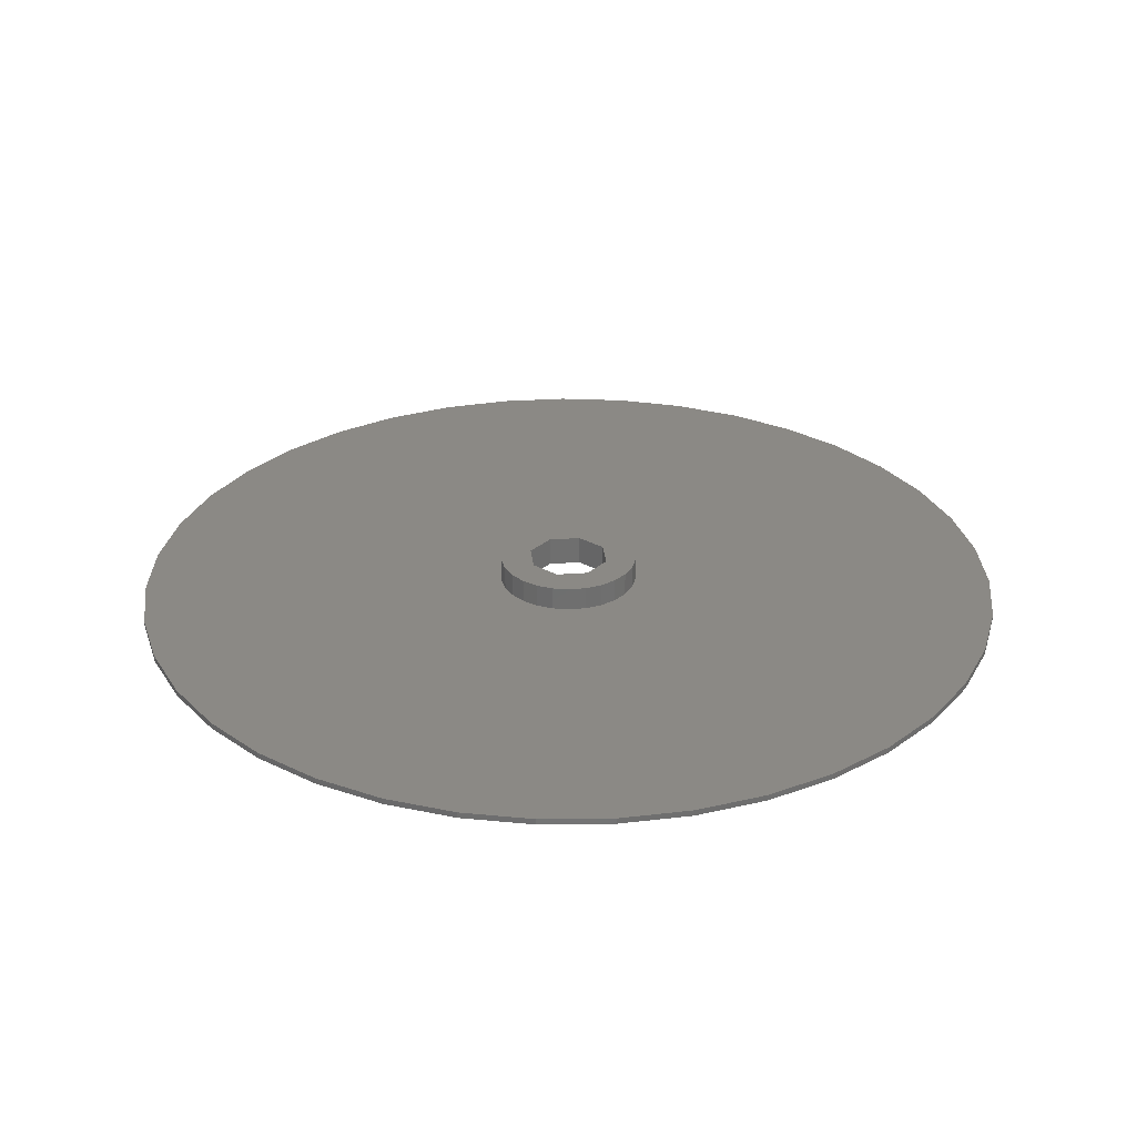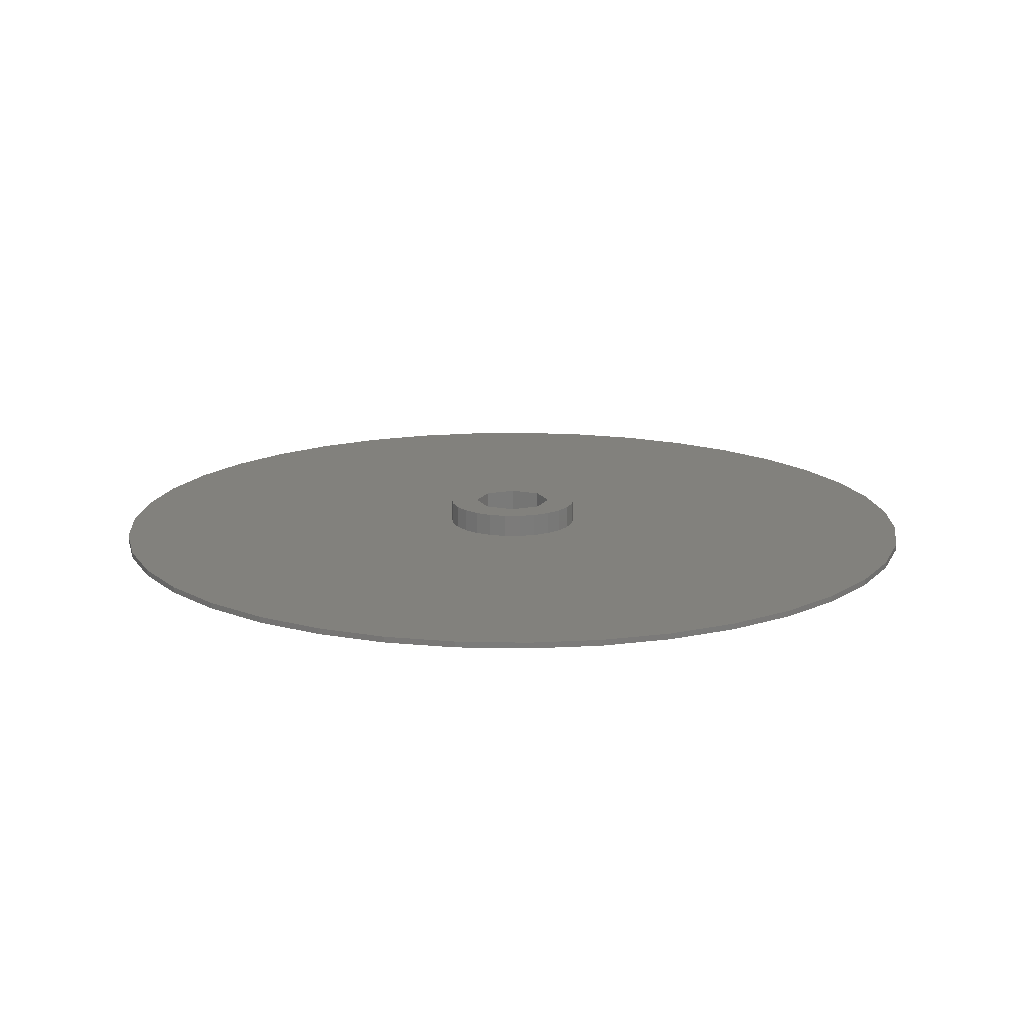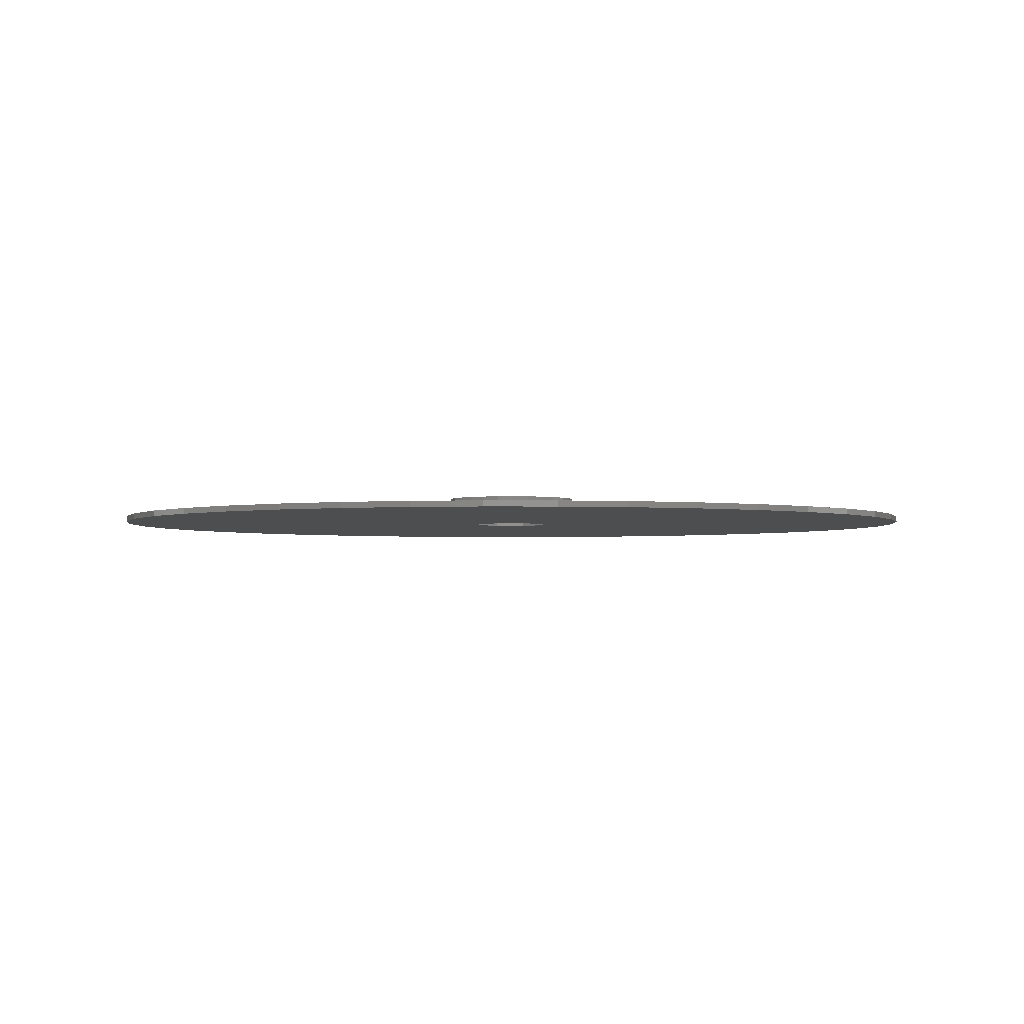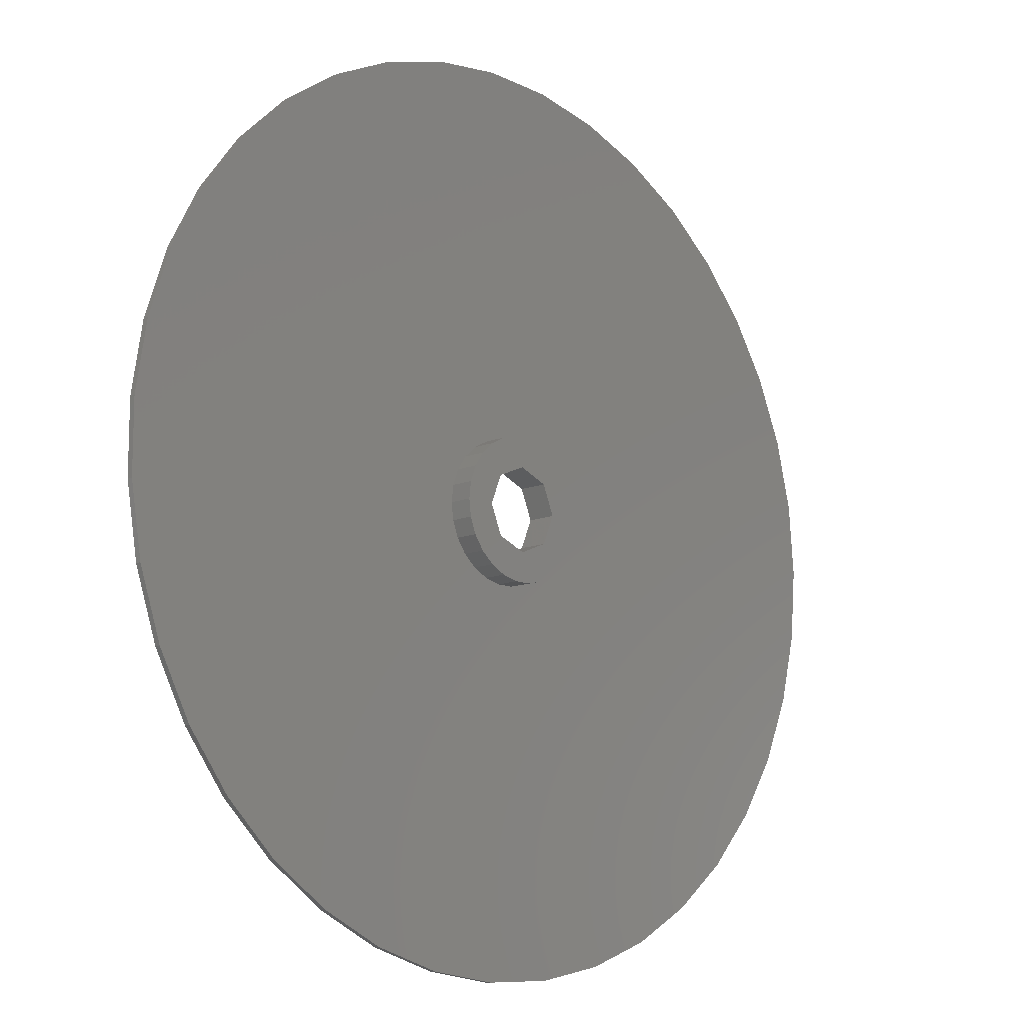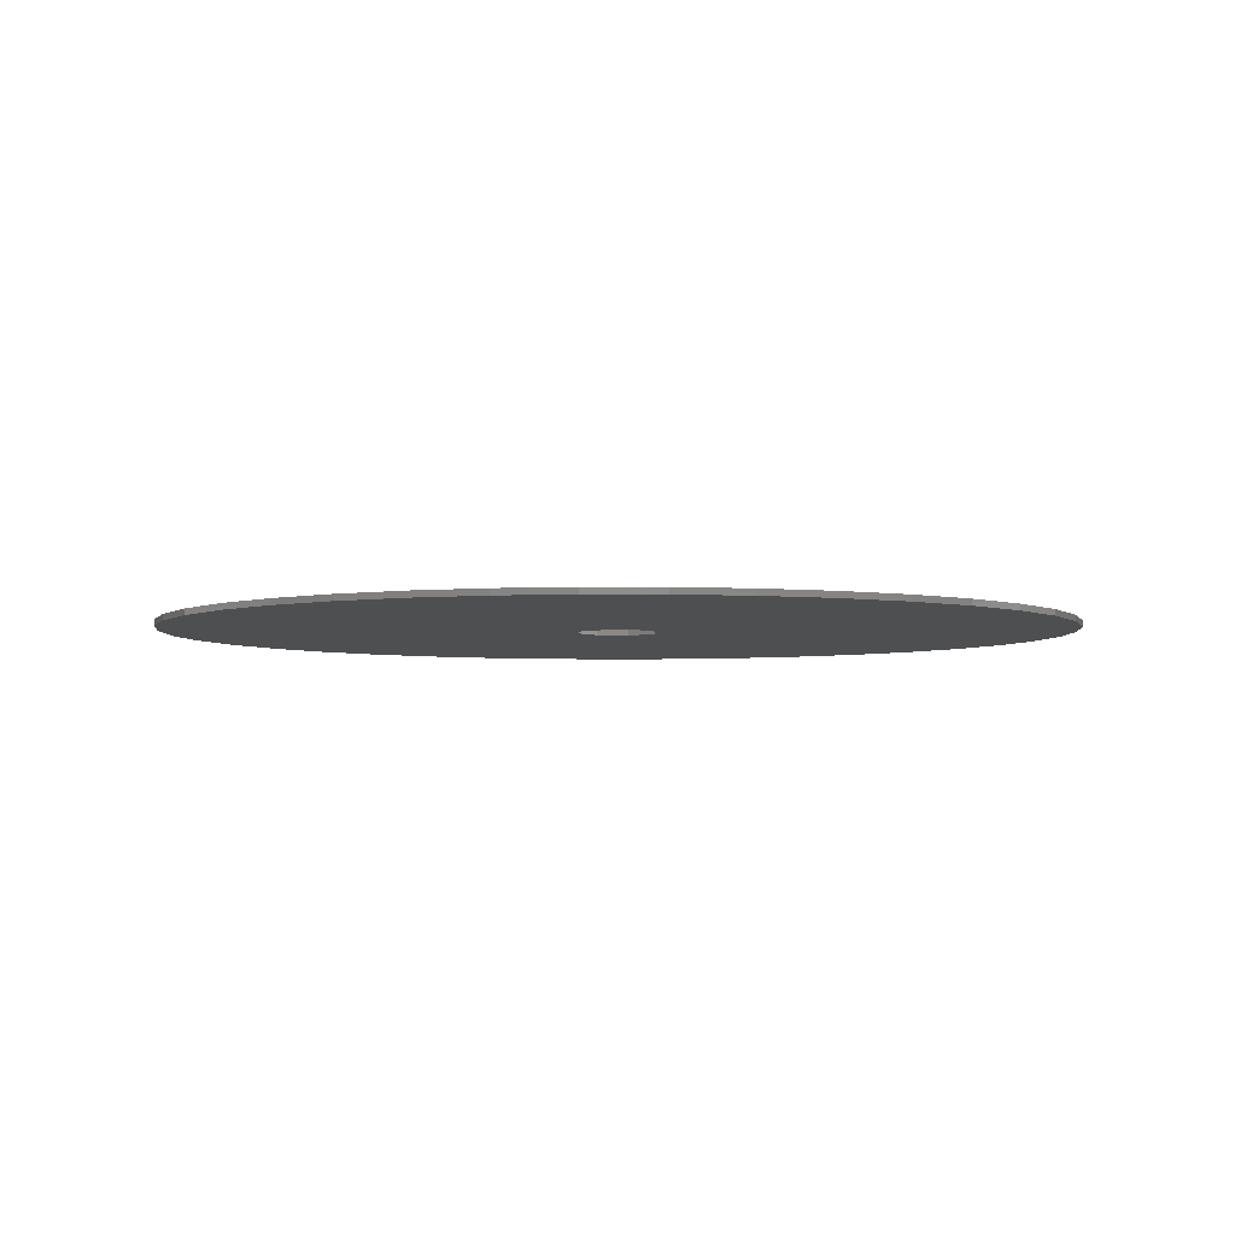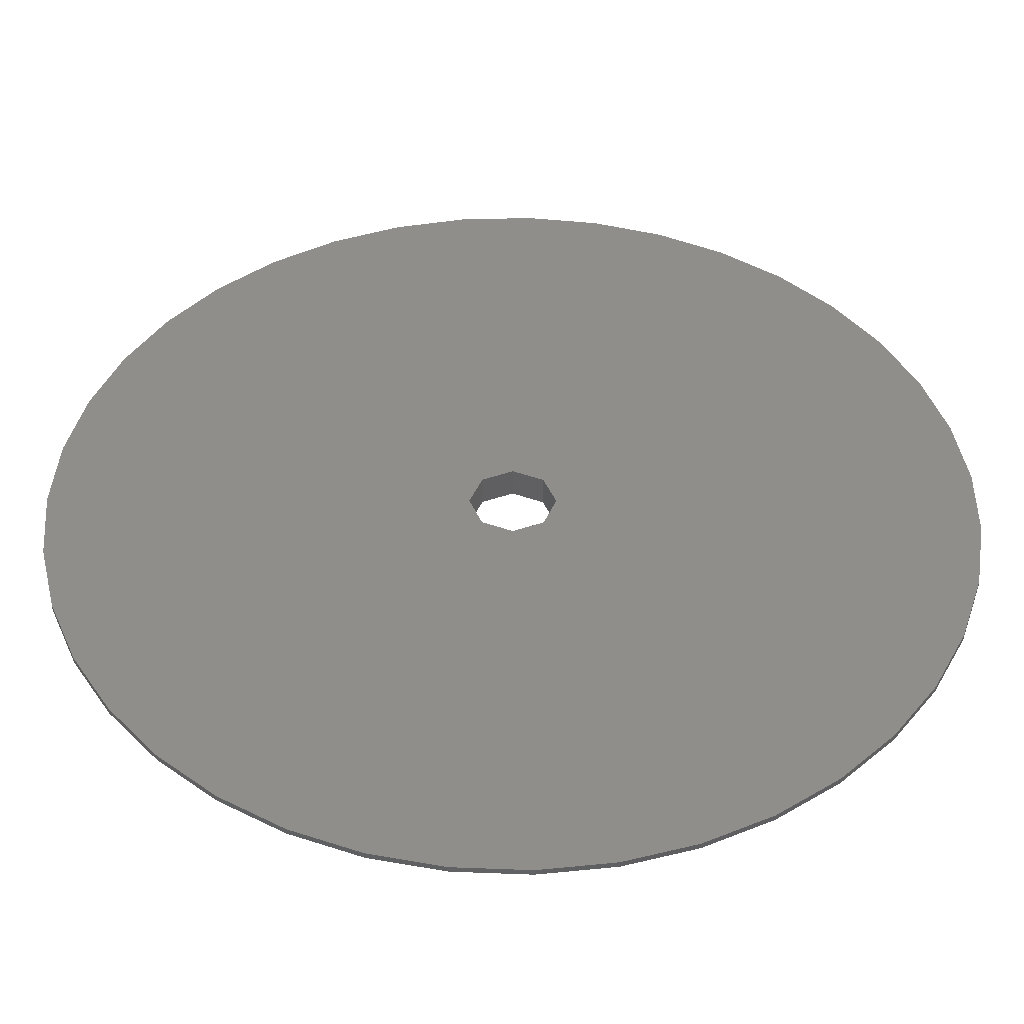
<metadata>
{"format":"stl","ext":"stl","renderer":"f3d","projection":"perspective","resolution":1024,"background":"white","views":[{"elev":29.1,"azim":-118.6,"up":"+Z"},{"elev":15.4,"azim":-179.7,"up":"+Z"},{"elev":-2.6,"azim":19.6,"up":"+Z"},{"elev":-11.9,"azim":-45.4,"up":"+Y"},{"elev":-4.3,"azim":149.4,"up":"+Z"},{"elev":-46.2,"azim":179.7,"up":"+Y"}]}
</metadata>
<code>
# stl→obj: 172 verts, 344 faces
v 74.03 12.03 1
v 75 -1.837e-14 1
v 75 -1.837e-14 0
v 74.03 12.03 0
v 71.14 23.75 1
v 71.14 23.75 0
v 66.41 34.85 1
v 66.41 34.85 0
v 59.96 45.06 1
v 59.96 45.06 0
v 51.95 54.09 0
v 51.95 54.09 1
v 42.6 61.72 1
v 42.6 61.72 0
v 32.15 67.76 1
v 32.15 67.76 0
v 20.87 72.04 1
v 20.87 72.04 0
v 9.04 74.45 1
v 9.04 74.45 0
v -3.02 74.94 1
v -3.02 74.94 0
v -15 73.48 1
v -15 73.48 0
v -26.6 70.13 1
v -26.6 70.13 0
v -37.5 64.95 1
v -37.5 64.95 0
v -47.43 58.1 1
v -47.43 58.1 0
v -56.14 49.73 1
v -56.14 49.73 0
v -63.39 40.08 1
v -63.39 40.08 0
v -69 29.4 1
v -69 29.4 0
v -72.82 17.95 1
v -72.82 17.95 0
v -74.76 6.035 1
v -74.76 6.035 0
v -74.76 -6.035 1
v -74.76 -6.035 0
v -72.82 -17.95 1
v -72.82 -17.95 0
v -69 -29.4 0
v -69 -29.4 1
v -63.39 -40.08 1
v -63.39 -40.08 0
v -56.14 -49.73 0
v -56.14 -49.73 1
v -47.43 -58.1 1
v -47.43 -58.1 0
v -37.5 -64.95 0
v -37.5 -64.95 1
v -26.6 -70.13 1
v -26.6 -70.13 0
v -15 -73.48 1
v -15 -73.48 0
v -3.02 -74.94 0
v -3.02 -74.94 1
v 9.04 -74.45 1
v 9.04 -74.45 0
v 20.87 -72.04 0
v 20.87 -72.04 1
v 32.15 -67.76 1
v 32.15 -67.76 0
v 42.6 -61.72 1
v 42.6 -61.72 0
v 51.95 -54.09 0
v 51.95 -54.09 1
v 59.96 -45.06 1
v 59.96 -45.06 0
v 66.41 -34.85 0
v 66.41 -34.85 1
v 71.14 -23.75 1
v 71.14 -23.75 0
v 74.03 -12.03 0
v 74.03 -12.03 1
v -8.982 -7.957 1
v -6.817 -9.876 1
v -10.63 -5.577 1
v -4.255 -11.22 1
v -11.65 -2.872 1
v -1.446 -11.91 1
v -12 1.213e-14 1
v 1.446 -11.91 1
v -11.65 2.872 1
v 4.255 -11.22 1
v -10.63 5.577 1
v 6.817 -9.876 1
v -8.982 7.957 1
v 8.982 -7.957 1
v -6.817 9.876 1
v 10.63 -5.577 1
v -4.255 11.22 1
v 11.65 -2.872 1
v -1.446 11.91 1
v 12 -2.939e-15 1
v 1.446 11.91 1
v 11.65 2.872 1
v 4.255 11.22 1
v 10.63 5.577 1
v 6.817 9.876 1
v 8.982 7.957 1
v -8.982 -7.957 0
v -6.817 -9.876 0
v -10.63 -5.577 0
v -4.255 -11.22 0
v -11.65 -2.872 0
v -1.446 -11.91 0
v -12 1.213e-14 0
v 1.446 -11.91 0
v -11.65 2.872 0
v 4.255 -11.22 0
v -10.63 5.577 0
v 6.817 -9.876 0
v -8.982 7.957 0
v 8.982 -7.957 0
v -6.817 9.876 0
v 10.63 -5.577 0
v -4.255 11.22 0
v 11.65 -2.872 0
v -1.446 11.91 0
v 12 -2.939e-15 0
v 1.446 11.91 0
v 11.65 2.872 0
v 4.255 11.22 0
v 10.63 5.577 0
v 6.817 9.876 0
v 8.982 7.957 0
v 11.65 2.872 5
v 12 -2.939e-15 5
v 10.63 5.577 5
v 8.982 7.957 5
v 6.817 9.876 5
v 4.255 11.22 5
v 1.446 11.91 5
v -1.446 11.91 5
v -4.255 11.22 5
v -6.817 9.876 5
v -8.982 7.957 5
v -10.63 5.577 5
v -11.65 2.872 5
v -12 1.213e-14 5
v -11.65 -2.872 5
v -10.63 -5.577 5
v -8.982 -7.957 5
v -6.817 -9.876 5
v -4.255 -11.22 5
v -1.446 -11.91 5
v 1.446 -11.91 5
v 4.255 -11.22 5
v 6.817 -9.876 5
v 8.982 -7.957 5
v 10.63 -5.577 5
v 11.65 -2.872 5
v -4.95 -4.95 0
v -7 8.573e-16 0
v -1.286e-15 -7 0
v -4.95 4.95 0
v 4.95 -4.95 0
v 4.286e-16 7 0
v 7 0 0
v 4.95 4.95 0
v -4.95 -4.95 5
v -7 8.573e-16 5
v -1.286e-15 -7 5
v -4.95 4.95 5
v 4.95 -4.95 5
v 4.286e-16 7 5
v 7 0 5
v 4.95 4.95 5
f 1 2 3
f 1 3 4
f 5 4 6
f 5 1 4
f 7 6 8
f 7 5 6
f 9 8 10
f 9 10 11
f 9 7 8
f 12 9 11
f 13 12 11
f 13 11 14
f 15 13 14
f 15 14 16
f 17 15 16
f 17 16 18
f 19 17 18
f 19 18 20
f 21 19 20
f 21 20 22
f 23 21 22
f 23 22 24
f 25 23 24
f 25 24 26
f 27 25 26
f 27 26 28
f 29 27 28
f 29 28 30
f 31 29 30
f 31 30 32
f 33 31 32
f 33 32 34
f 35 33 34
f 35 34 36
f 37 35 36
f 37 36 38
f 39 38 40
f 39 37 38
f 41 40 42
f 41 39 40
f 43 42 44
f 43 44 45
f 43 41 42
f 46 43 45
f 47 45 48
f 47 48 49
f 47 46 45
f 50 47 49
f 51 49 52
f 51 52 53
f 51 50 49
f 54 51 53
f 55 53 56
f 55 54 53
f 57 56 58
f 57 58 59
f 57 55 56
f 60 57 59
f 61 60 59
f 61 59 62
f 61 62 63
f 64 61 63
f 65 64 63
f 65 63 66
f 67 65 66
f 67 66 68
f 67 68 69
f 70 67 69
f 71 70 69
f 71 69 72
f 71 72 73
f 74 71 73
f 75 74 73
f 75 73 76
f 75 76 77
f 78 75 77
f 2 78 77
f 2 77 3
f 79 47 50
f 79 50 51
f 80 51 54
f 80 79 51
f 81 46 47
f 81 47 79
f 82 54 55
f 82 55 57
f 82 80 54
f 83 46 81
f 83 41 43
f 83 43 46
f 84 57 60
f 84 82 57
f 85 41 83
f 85 39 41
f 86 84 60
f 86 60 61
f 86 61 64
f 87 39 85
f 87 35 37
f 87 37 39
f 88 64 65
f 88 86 64
f 89 33 35
f 89 35 87
f 90 65 67
f 90 88 65
f 70 90 67
f 91 33 89
f 91 31 33
f 92 90 70
f 29 31 91
f 29 91 93
f 71 92 70
f 71 94 92
f 27 93 95
f 27 29 93
f 74 94 71
f 25 27 95
f 75 94 74
f 75 96 94
f 23 95 97
f 23 25 95
f 78 98 96
f 78 96 75
f 21 97 99
f 21 23 97
f 2 98 78
f 19 21 99
f 1 100 98
f 1 98 2
f 17 99 101
f 17 19 99
f 5 102 100
f 5 100 1
f 15 101 103
f 15 17 101
f 7 102 5
f 13 15 103
f 9 104 102
f 9 102 7
f 12 103 104
f 12 13 103
f 12 104 9
f 105 49 48
f 105 52 49
f 106 53 52
f 106 52 105
f 107 48 45
f 107 105 48
f 108 56 53
f 108 58 56
f 108 53 106
f 109 107 45
f 109 44 42
f 109 45 44
f 110 59 58
f 110 58 108
f 111 109 42
f 111 42 40
f 112 59 110
f 112 62 59
f 112 63 62
f 113 111 40
f 113 38 36
f 113 40 38
f 114 66 63
f 114 63 112
f 115 36 34
f 115 113 36
f 116 68 66
f 116 66 114
f 69 68 116
f 117 115 34
f 117 34 32
f 118 69 116
f 30 117 32
f 30 119 117
f 72 69 118
f 72 118 120
f 28 121 119
f 28 119 30
f 73 72 120
f 26 121 28
f 76 73 120
f 76 120 122
f 24 123 121
f 24 121 26
f 77 122 124
f 77 76 122
f 22 125 123
f 22 123 24
f 3 77 124
f 20 125 22
f 4 124 126
f 4 3 124
f 18 127 125
f 18 125 20
f 6 126 128
f 6 4 126
f 16 129 127
f 16 127 18
f 8 6 128
f 14 129 16
f 10 128 130
f 10 8 128
f 11 130 129
f 11 129 14
f 11 10 130
f 131 132 98
f 131 98 100
f 131 100 102
f 133 131 102
f 134 102 104
f 134 133 102
f 135 104 103
f 135 134 104
f 136 103 101
f 136 135 103
f 137 101 99
f 137 136 101
f 138 99 97
f 138 137 99
f 139 97 95
f 139 95 93
f 139 138 97
f 140 139 93
f 141 93 91
f 141 140 93
f 142 91 89
f 142 141 91
f 143 142 89
f 143 89 87
f 144 143 87
f 144 87 85
f 145 144 85
f 145 85 83
f 146 145 83
f 146 83 81
f 147 146 81
f 147 81 79
f 148 147 79
f 148 79 80
f 149 148 80
f 149 80 82
f 149 82 84
f 150 149 84
f 151 150 84
f 151 84 86
f 152 151 86
f 152 86 88
f 152 88 90
f 153 152 90
f 154 153 90
f 154 90 92
f 155 92 94
f 155 154 92
f 156 94 96
f 156 96 98
f 156 155 94
f 132 156 98
f 157 105 107
f 157 106 105
f 157 108 106
f 158 111 113
f 158 109 111
f 158 107 109
f 158 157 107
f 159 110 108
f 159 112 110
f 159 108 157
f 114 112 159
f 115 158 113
f 160 115 117
f 160 158 115
f 161 116 114
f 161 114 159
f 118 116 161
f 119 160 117
f 120 118 161
f 121 160 119
f 162 160 121
f 163 120 161
f 122 120 163
f 123 162 121
f 124 122 163
f 125 162 123
f 126 124 163
f 127 164 162
f 127 162 125
f 128 163 164
f 128 126 163
f 129 164 127
f 130 164 129
f 130 128 164
f 165 146 147
f 165 147 148
f 165 148 149
f 166 143 144
f 166 144 145
f 166 145 146
f 166 146 165
f 167 149 150
f 167 150 151
f 167 165 149
f 152 167 151
f 142 143 166
f 168 141 142
f 168 142 166
f 169 152 153
f 169 167 152
f 154 169 153
f 140 141 168
f 155 169 154
f 139 140 168
f 170 139 168
f 171 169 155
f 156 171 155
f 138 139 170
f 132 171 156
f 137 138 170
f 131 171 132
f 136 170 172
f 136 137 170
f 133 172 171
f 133 171 131
f 135 136 172
f 134 135 172
f 134 172 133
f 164 163 171
f 164 171 172
f 162 164 172
f 162 172 170
f 160 162 170
f 160 170 168
f 158 160 168
f 158 168 166
f 157 158 166
f 157 166 165
f 159 157 165
f 159 165 167
f 161 159 167
f 161 167 169
f 163 161 169
f 163 169 171

</code>
